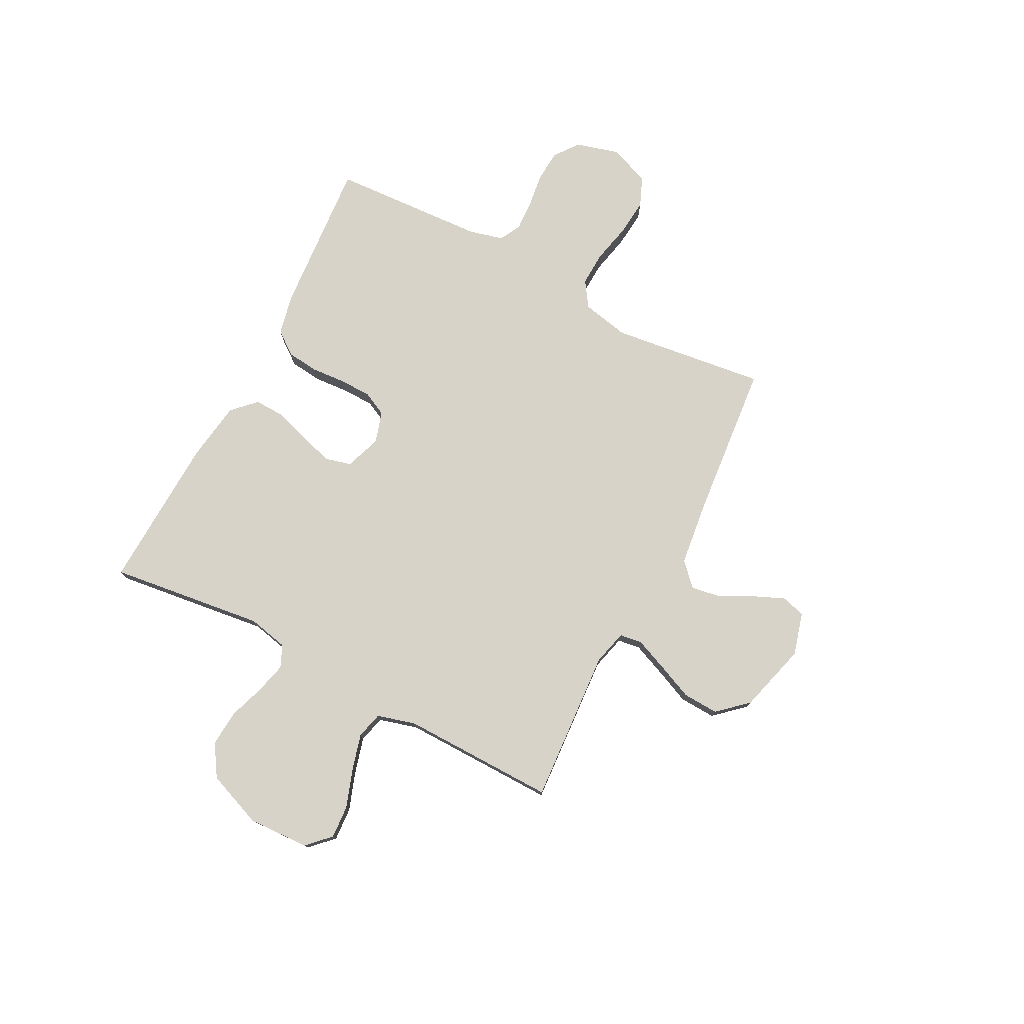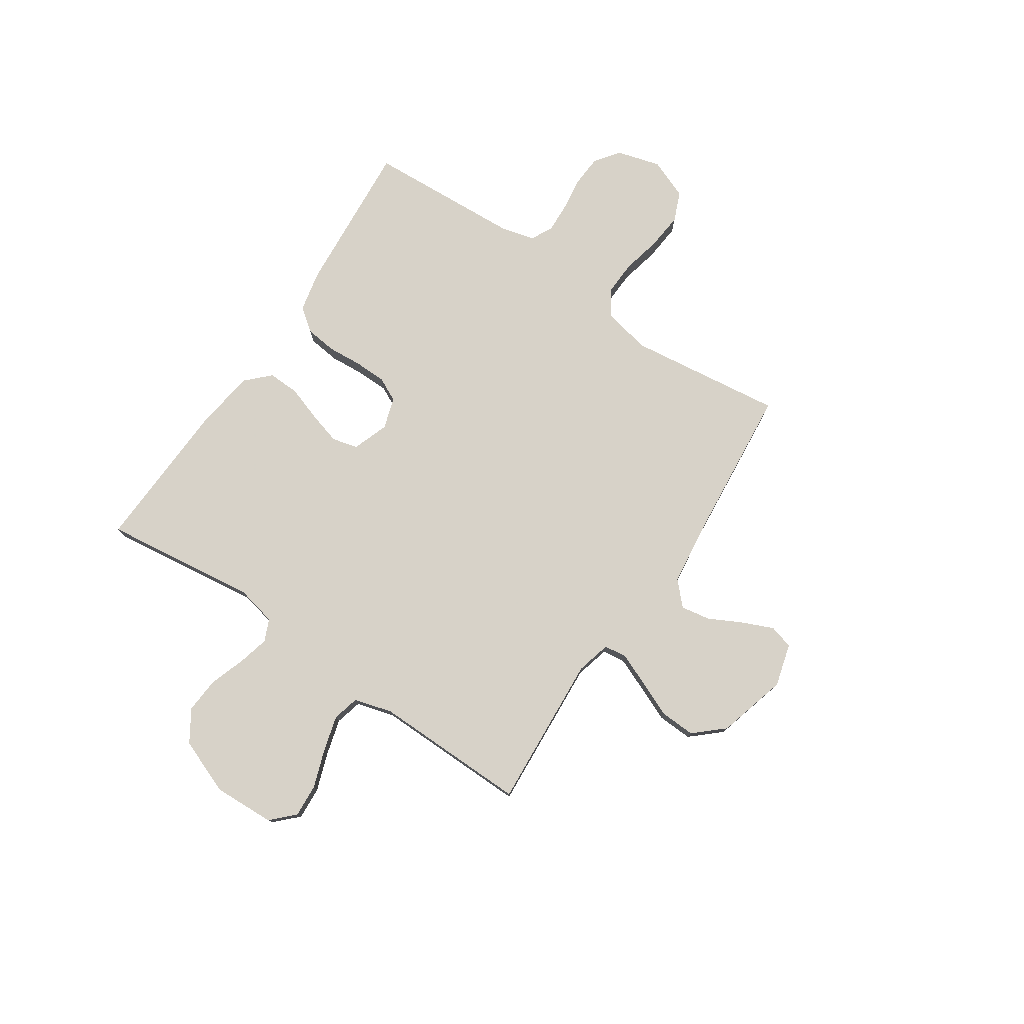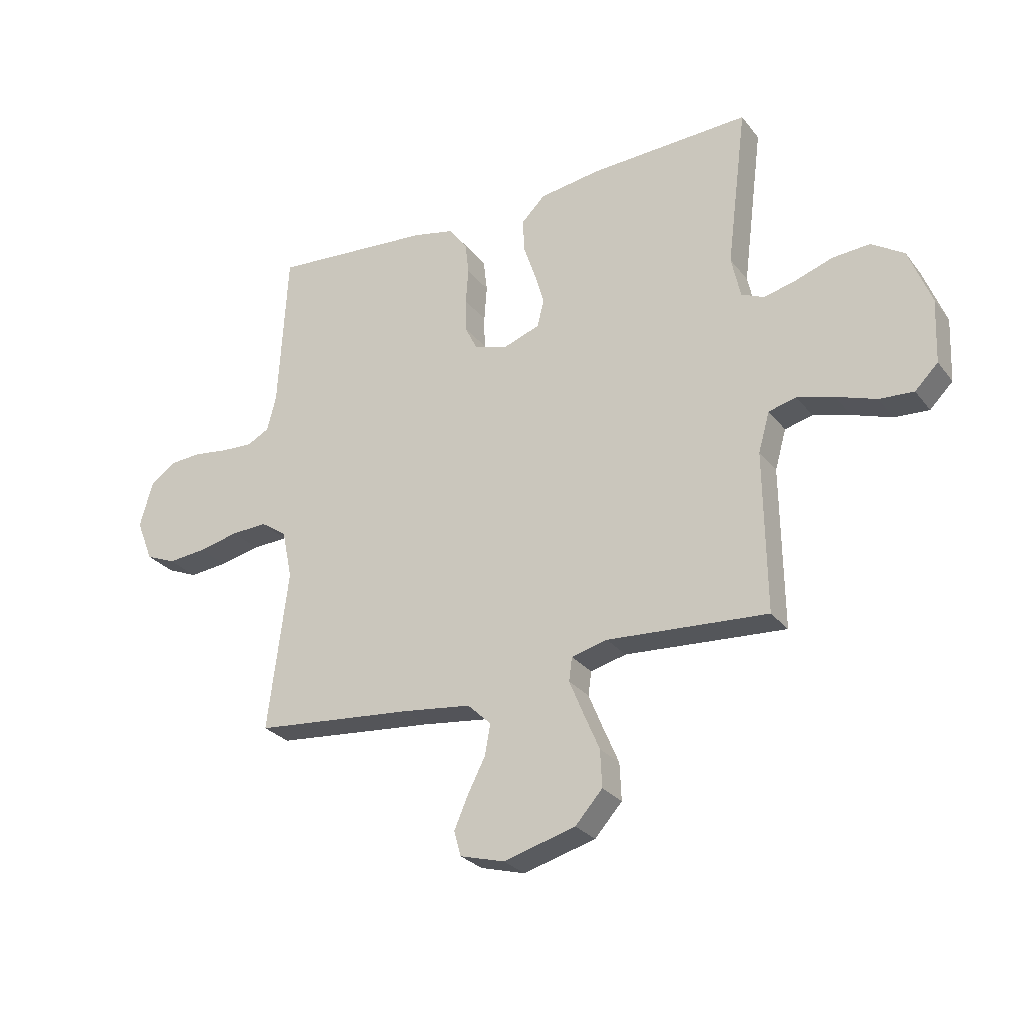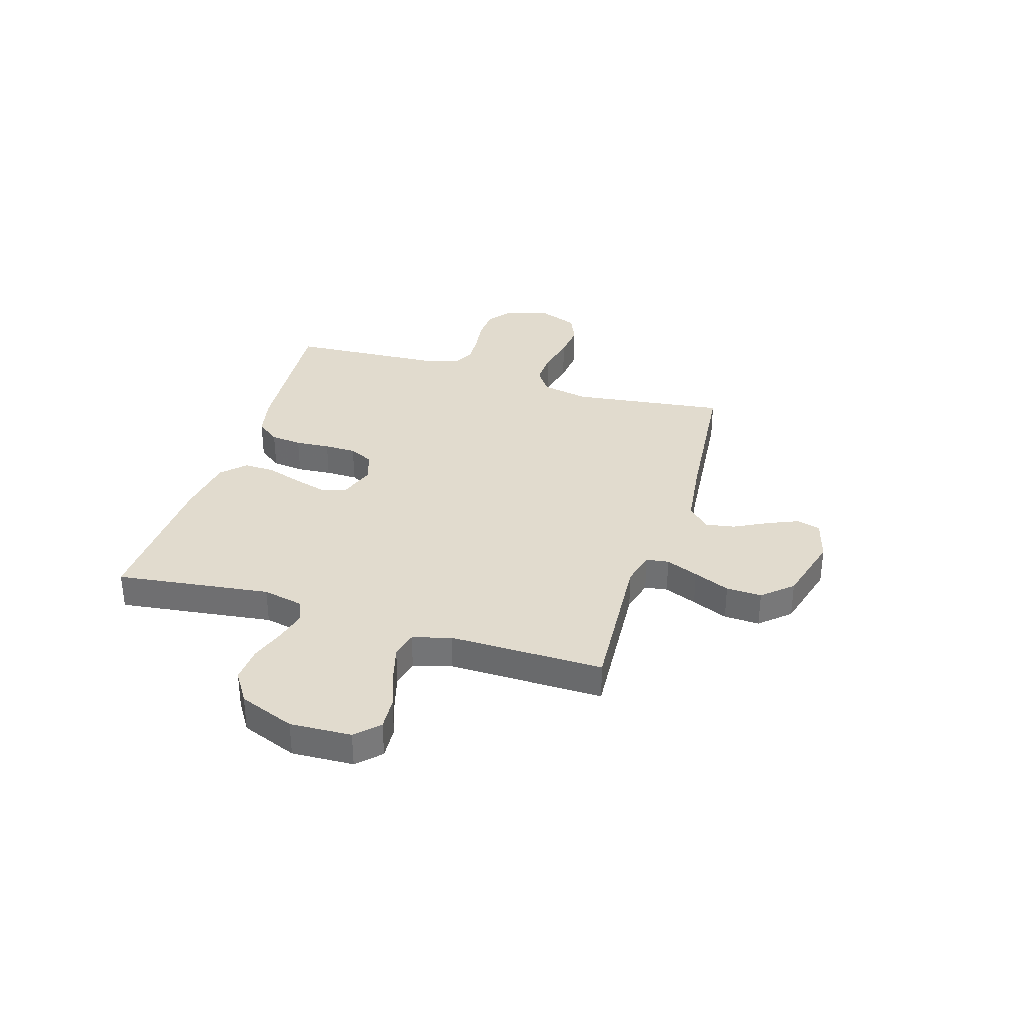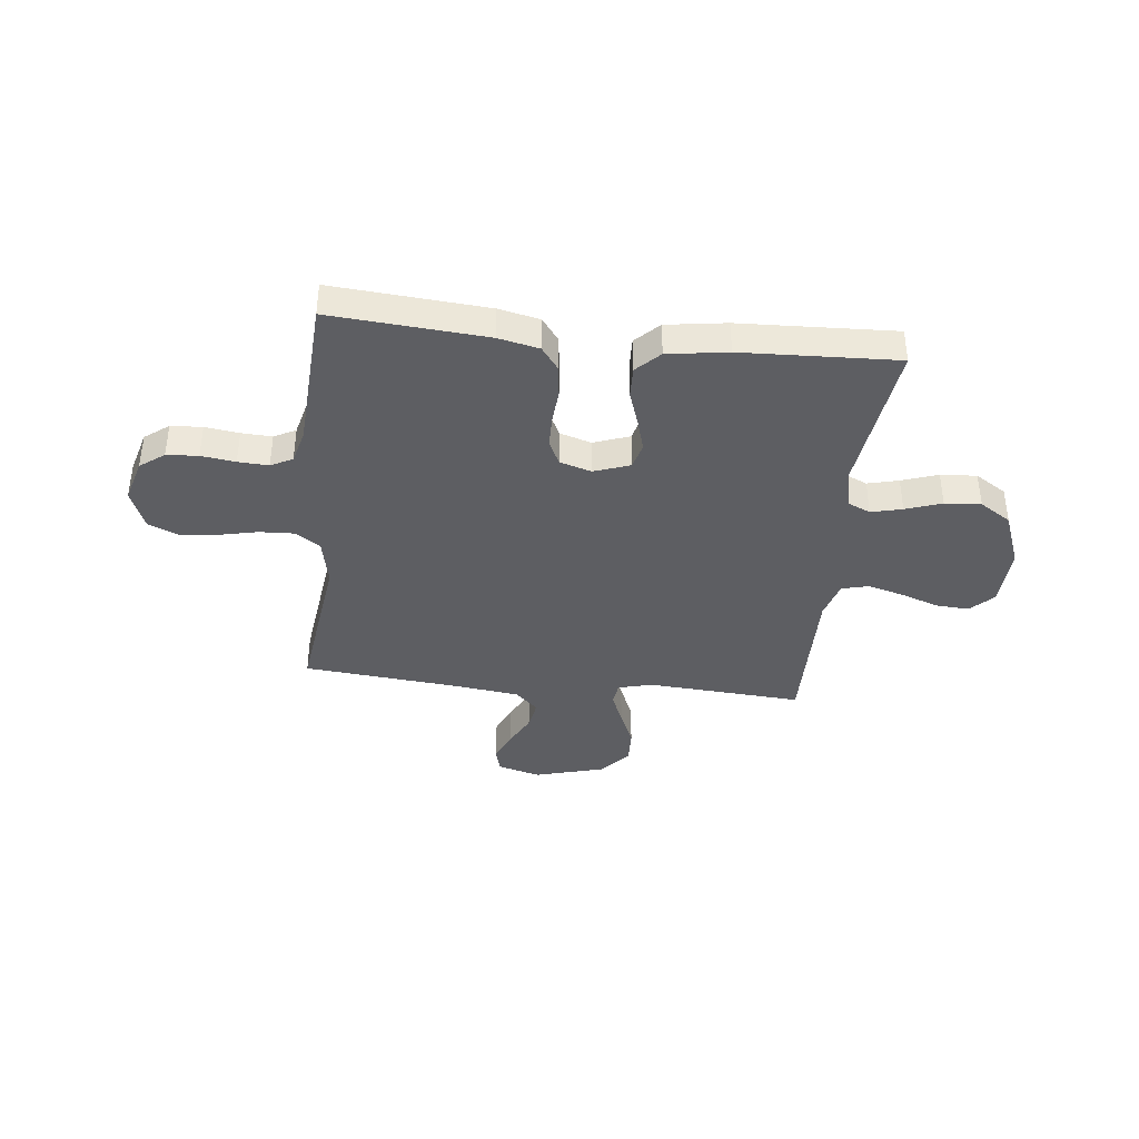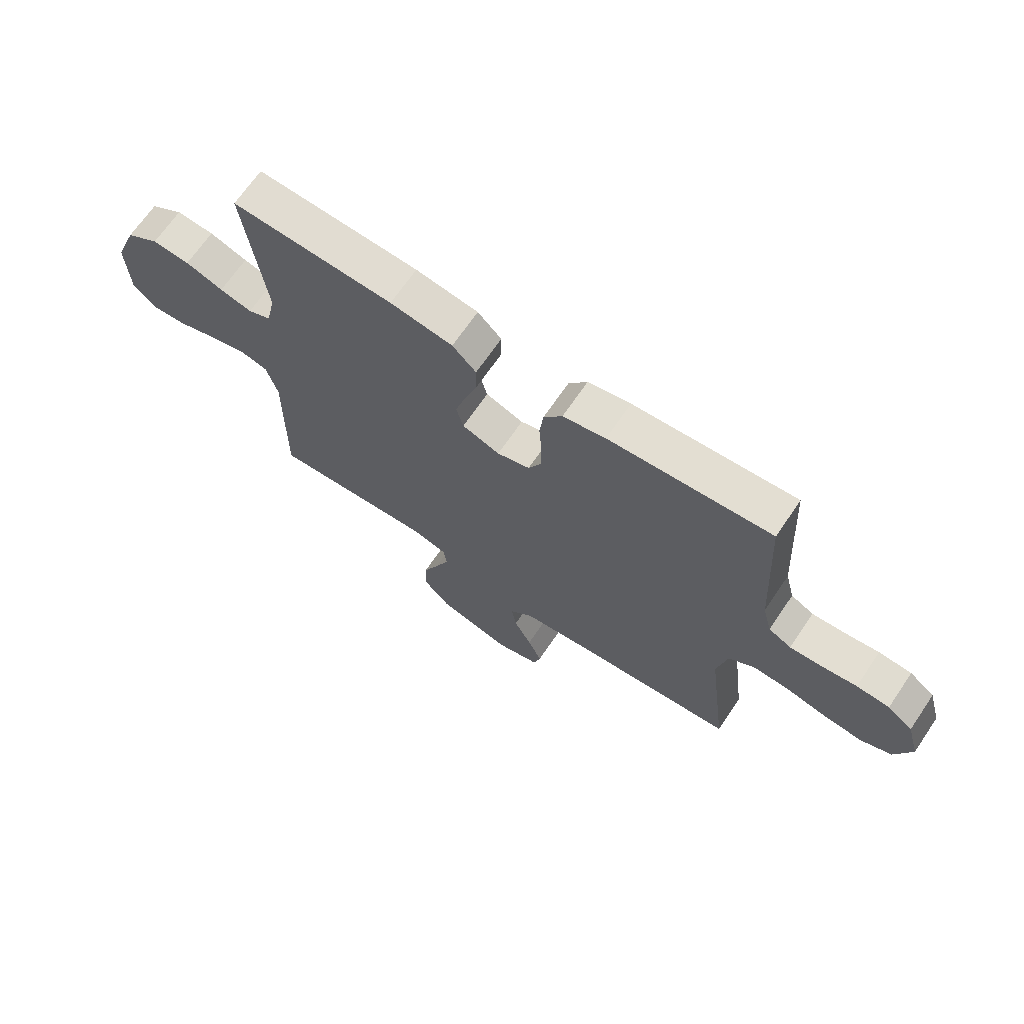
<metadata>
{"format":"obj","ext":"obj","renderer":"f3d","projection":"perspective","resolution":1024,"background":"white","views":[{"elev":77.0,"azim":117.5,"up":"+Y"},{"elev":77.4,"azim":123.9,"up":"+Y"},{"elev":-27.5,"azim":29.6,"up":"+Z"},{"elev":33.8,"azim":107.0,"up":"+Y"},{"elev":-38.8,"azim":-6.3,"up":"+Y"},{"elev":68.1,"azim":-145.8,"up":"+Z"}]}
</metadata>
<code>
v 0.5 0.07 -0.5
v 0.2 0.07 -0.48
v 0.133 0.07 -0.497
v 0.127 0.07 -0.541
v 0.153 0.07 -0.604
v 0.183 0.07 -0.674
v 0.186 0.07 -0.743
v 0.135 0.07 -0.8
v 0 0.07 -0.837
v -0.083 0.07 -0.814
v -0.096 0.07 -0.767
v -0.07 0.07 -0.707
v -0.037 0.07 -0.643
v -0.027 0.07 -0.586
v -0.071 0.07 -0.544
v -0.2 0.07 -0.528
v -0.5 0.07 -0.5
v -0.462 0.07 -0.2
v -0.481 0.07 -0.108
v -0.53 0.07 -0.075
v -0.597 0.07 -0.078
v -0.673 0.07 -0.095
v -0.745 0.07 -0.102
v -0.802 0.07 -0.078
v -0.833 0.07 0
v -0.809 0.07 0.085
v -0.762 0.07 0.12
v -0.701 0.07 0.124
v -0.635 0.07 0.115
v -0.576 0.07 0.112
v -0.534 0.07 0.134
v -0.517 0.07 0.2
v -0.5 0.07 0.5
v -0.2 0.07 0.477
v -0.121 0.07 0.46
v -0.087 0.07 0.415
v -0.08 0.07 0.354
v -0.085 0.07 0.287
v -0.084 0.07 0.225
v -0.061 0.07 0.178
v 0 0.07 0.159
v 0.07 0.07 0.184
v 0.083 0.07 0.234
v 0.065 0.07 0.297
v 0.042 0.07 0.365
v 0.04 0.07 0.426
v 0.084 0.07 0.47
v 0.2 0.07 0.487
v 0.5 0.07 0.5
v 0.462 0.07 0.2
v 0.479 0.07 0.122
v 0.522 0.07 0.103
v 0.582 0.07 0.118
v 0.652 0.07 0.142
v 0.722 0.07 0.147
v 0.783 0.07 0.108
v 0.825 0.07 0
v 0.82 0.07 -0.119
v 0.777 0.07 -0.162
v 0.713 0.07 -0.158
v 0.638 0.07 -0.132
v 0.569 0.07 -0.113
v 0.517 0.07 -0.126
v 0.496 0.07 -0.2
v 0.5 0 -0.5
v 0.2 0 -0.48
v 0.133 0 -0.497
v 0.127 0 -0.541
v 0.153 0 -0.604
v 0.183 0 -0.674
v 0.186 0 -0.743
v 0.135 0 -0.8
v 0 0 -0.837
v -0.083 0 -0.814
v -0.096 0 -0.767
v -0.07 0 -0.707
v -0.037 0 -0.643
v -0.027 0 -0.586
v -0.071 0 -0.544
v -0.2 0 -0.528
v -0.5 0 -0.5
v -0.462 0 -0.2
v -0.481 0 -0.108
v -0.53 0 -0.075
v -0.597 0 -0.078
v -0.673 0 -0.095
v -0.745 0 -0.102
v -0.802 0 -0.078
v -0.833 0 0
v -0.809 0 0.085
v -0.762 0 0.12
v -0.701 0 0.124
v -0.635 0 0.115
v -0.576 0 0.112
v -0.534 0 0.134
v -0.517 0 0.2
v -0.5 0 0.5
v -0.2 0 0.477
v -0.121 0 0.46
v -0.087 0 0.415
v -0.08 0 0.354
v -0.085 0 0.287
v -0.084 0 0.225
v -0.061 0 0.178
v 0 0 0.159
v 0.07 0 0.184
v 0.083 0 0.234
v 0.065 0 0.297
v 0.042 0 0.365
v 0.04 0 0.426
v 0.084 0 0.47
v 0.2 0 0.487
v 0.5 0 0.5
v 0.462 0 0.2
v 0.479 0 0.122
v 0.522 0 0.103
v 0.582 0 0.118
v 0.652 0 0.142
v 0.722 0 0.147
v 0.783 0 0.108
v 0.825 0 0
v 0.82 0 -0.119
v 0.777 0 -0.162
v 0.713 0 -0.158
v 0.638 0 -0.132
v 0.569 0 -0.113
v 0.517 0 -0.126
v 0.496 0 -0.2
f 59 60 61
f 58 59 61
f 57 58 61
f 56 57 61
f 55 56 61
f 54 55 61
f 53 54 61
f 52 53 61 62
f 51 52 62 63
f 48 49 50
f 47 48 50
f 46 47 50
f 45 46 50
f 44 45 50
f 51 63 64
f 50 51 64
f 44 50 64
f 43 44 64
f 36 37 38
f 35 36 38
f 34 35 38
f 33 34 38
f 32 33 38
f 31 32 38 39
f 30 31 39 40
f 27 28 29
f 26 27 29
f 25 26 29
f 24 25 29
f 23 24 29
f 22 23 29
f 21 22 29
f 20 21 29 30
f 30 40 41
f 20 30 41
f 19 20 41
f 16 17 18
f 19 41 42
f 18 19 42
f 16 18 42
f 15 16 42
f 11 12 13
f 10 11 13
f 9 10 13
f 8 9 13
f 7 8 13
f 6 7 13
f 5 6 13
f 4 5 13 14
f 64 1 2
f 43 64 2
f 42 43 2
f 14 15 42
f 4 14 42
f 3 4 42
f 2 3 42
f 125 124 123
f 125 123 122
f 125 122 121
f 125 121 120
f 125 120 119
f 125 119 118
f 125 118 117
f 126 125 117 116
f 127 126 116 115
f 114 113 112
f 114 112 111
f 114 111 110
f 114 110 109
f 114 109 108
f 128 127 115
f 128 115 114
f 128 114 108
f 128 108 107
f 102 101 100
f 102 100 99
f 102 99 98
f 102 98 97
f 102 97 96
f 103 102 96 95
f 104 103 95 94
f 93 92 91
f 93 91 90
f 93 90 89
f 93 89 88
f 93 88 87
f 93 87 86
f 93 86 85
f 94 93 85 84
f 105 104 94
f 105 94 84
f 105 84 83
f 82 81 80
f 106 105 83
f 106 83 82
f 106 82 80
f 106 80 79
f 77 76 75
f 77 75 74
f 77 74 73
f 77 73 72
f 77 72 71
f 77 71 70
f 77 70 69
f 78 77 69 68
f 66 65 128
f 66 128 107
f 66 107 106
f 106 79 78
f 106 78 68
f 106 68 67
f 106 67 66
f 1 65 66 2
f 2 66 67 3
f 3 67 68 4
f 4 68 69 5
f 5 69 70 6
f 6 70 71 7
f 7 71 72 8
f 8 72 73 9
f 9 73 74 10
f 10 74 75 11
f 11 75 76 12
f 12 76 77 13
f 13 77 78 14
f 14 78 79 15
f 15 79 80 16
f 16 80 81 17
f 17 81 82 18
f 18 82 83 19
f 19 83 84 20
f 20 84 85 21
f 21 85 86 22
f 22 86 87 23
f 23 87 88 24
f 24 88 89 25
f 25 89 90 26
f 26 90 91 27
f 27 91 92 28
f 28 92 93 29
f 29 93 94 30
f 30 94 95 31
f 31 95 96 32
f 32 96 97 33
f 33 97 98 34
f 34 98 99 35
f 35 99 100 36
f 36 100 101 37
f 37 101 102 38
f 38 102 103 39
f 39 103 104 40
f 40 104 105 41
f 41 105 106 42
f 42 106 107 43
f 43 107 108 44
f 44 108 109 45
f 45 109 110 46
f 46 110 111 47
f 47 111 112 48
f 48 112 113 49
f 49 113 114 50
f 50 114 115 51
f 51 115 116 52
f 52 116 117 53
f 53 117 118 54
f 54 118 119 55
f 55 119 120 56
f 56 120 121 57
f 57 121 122 58
f 58 122 123 59
f 59 123 124 60
f 60 124 125 61
f 61 125 126 62
f 62 126 127 63
f 63 127 128 64
f 64 128 65 1

</code>
